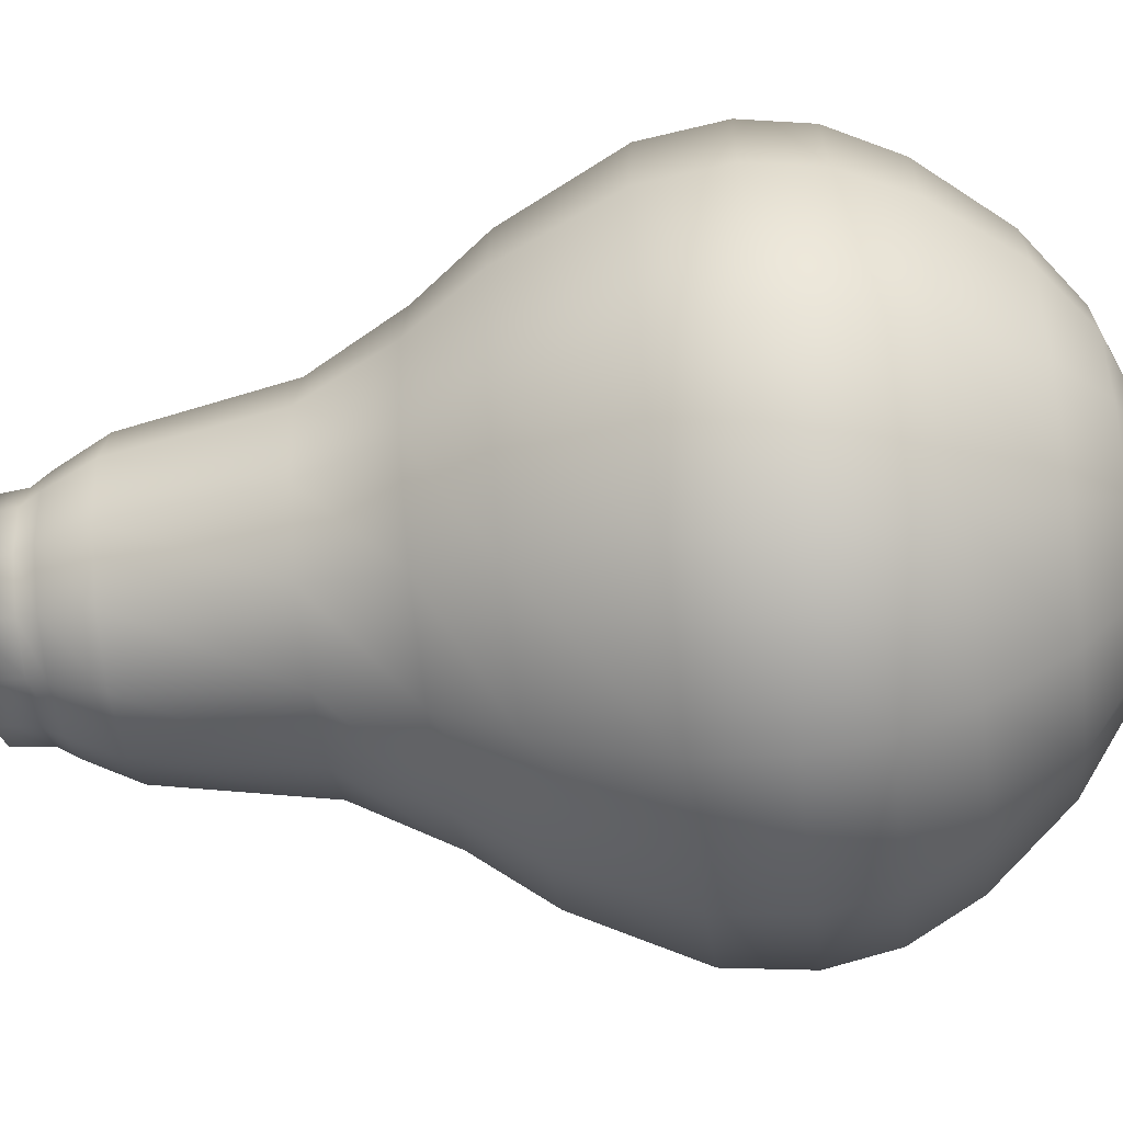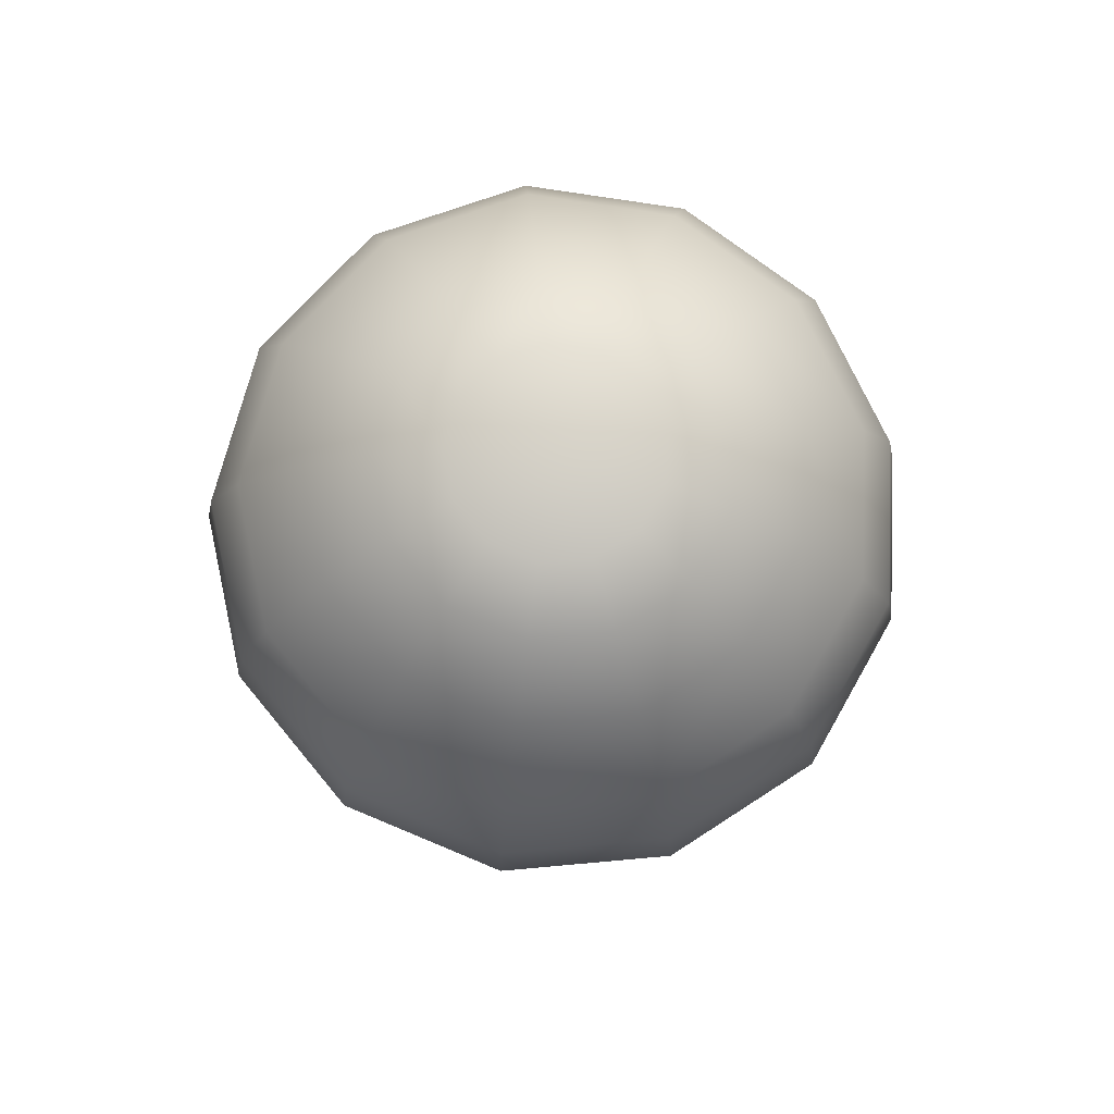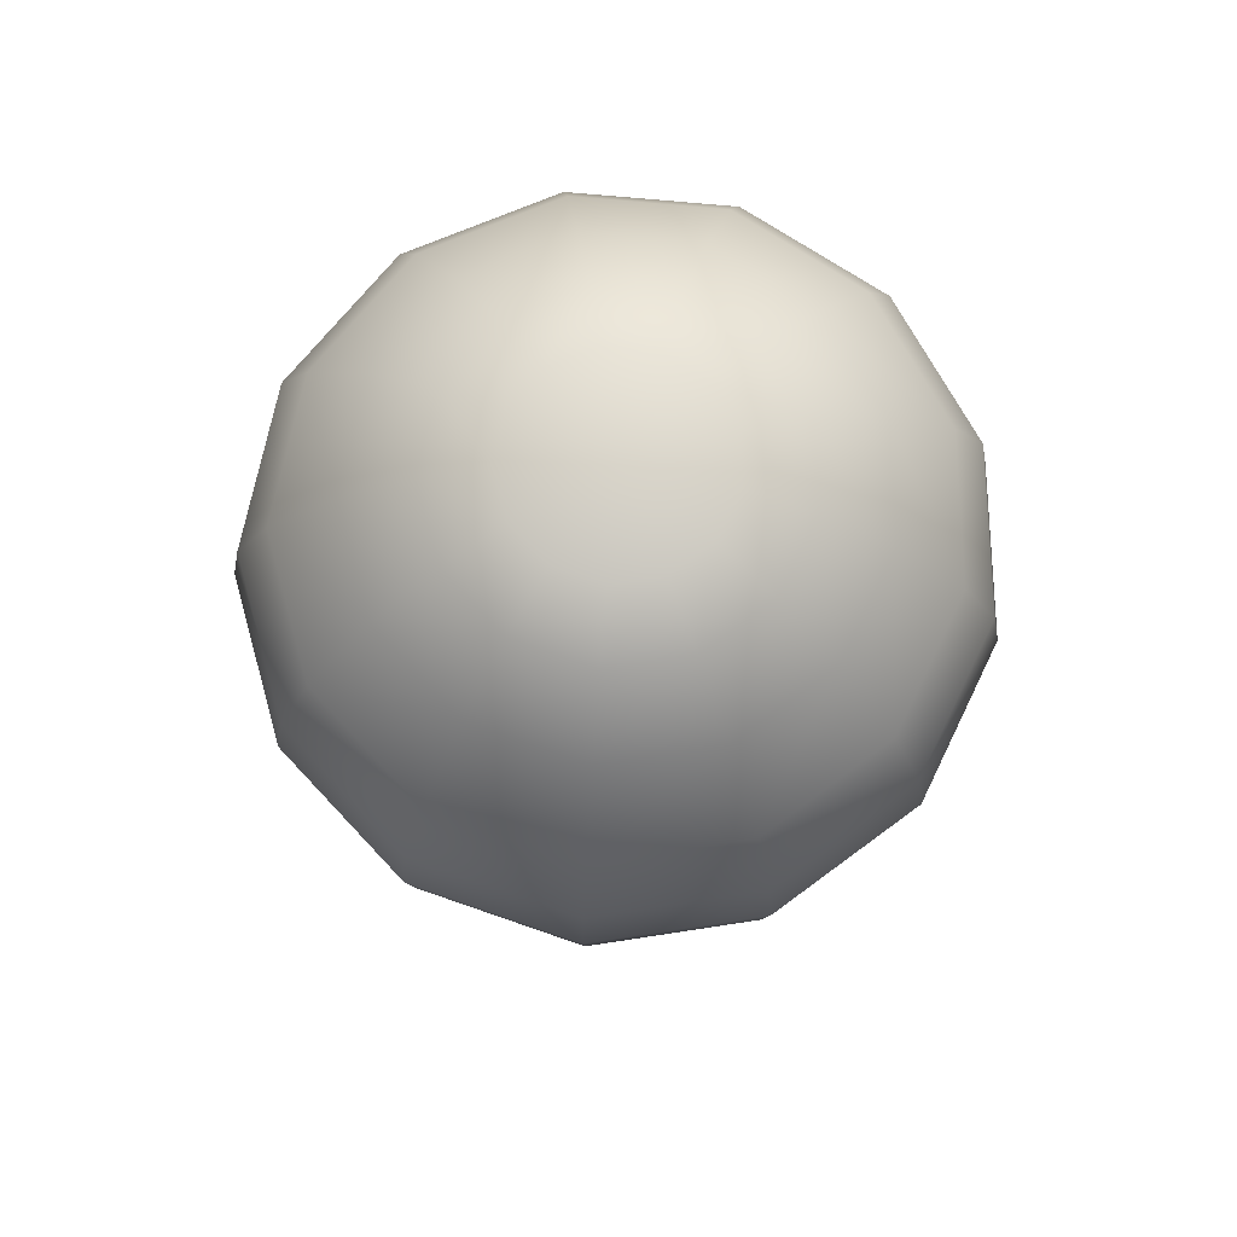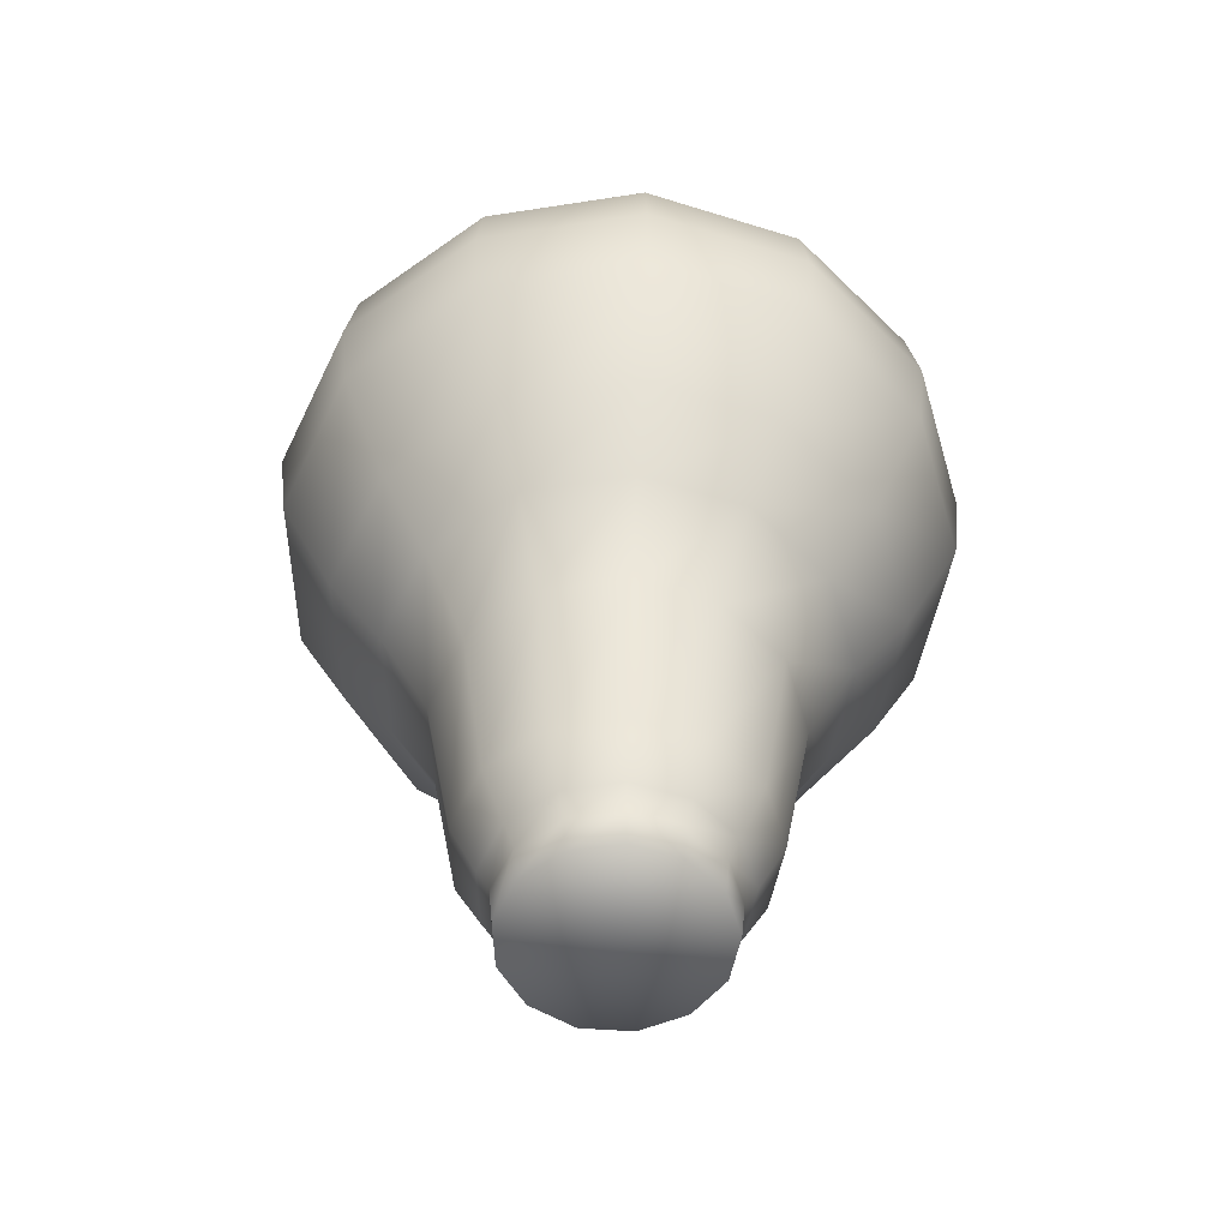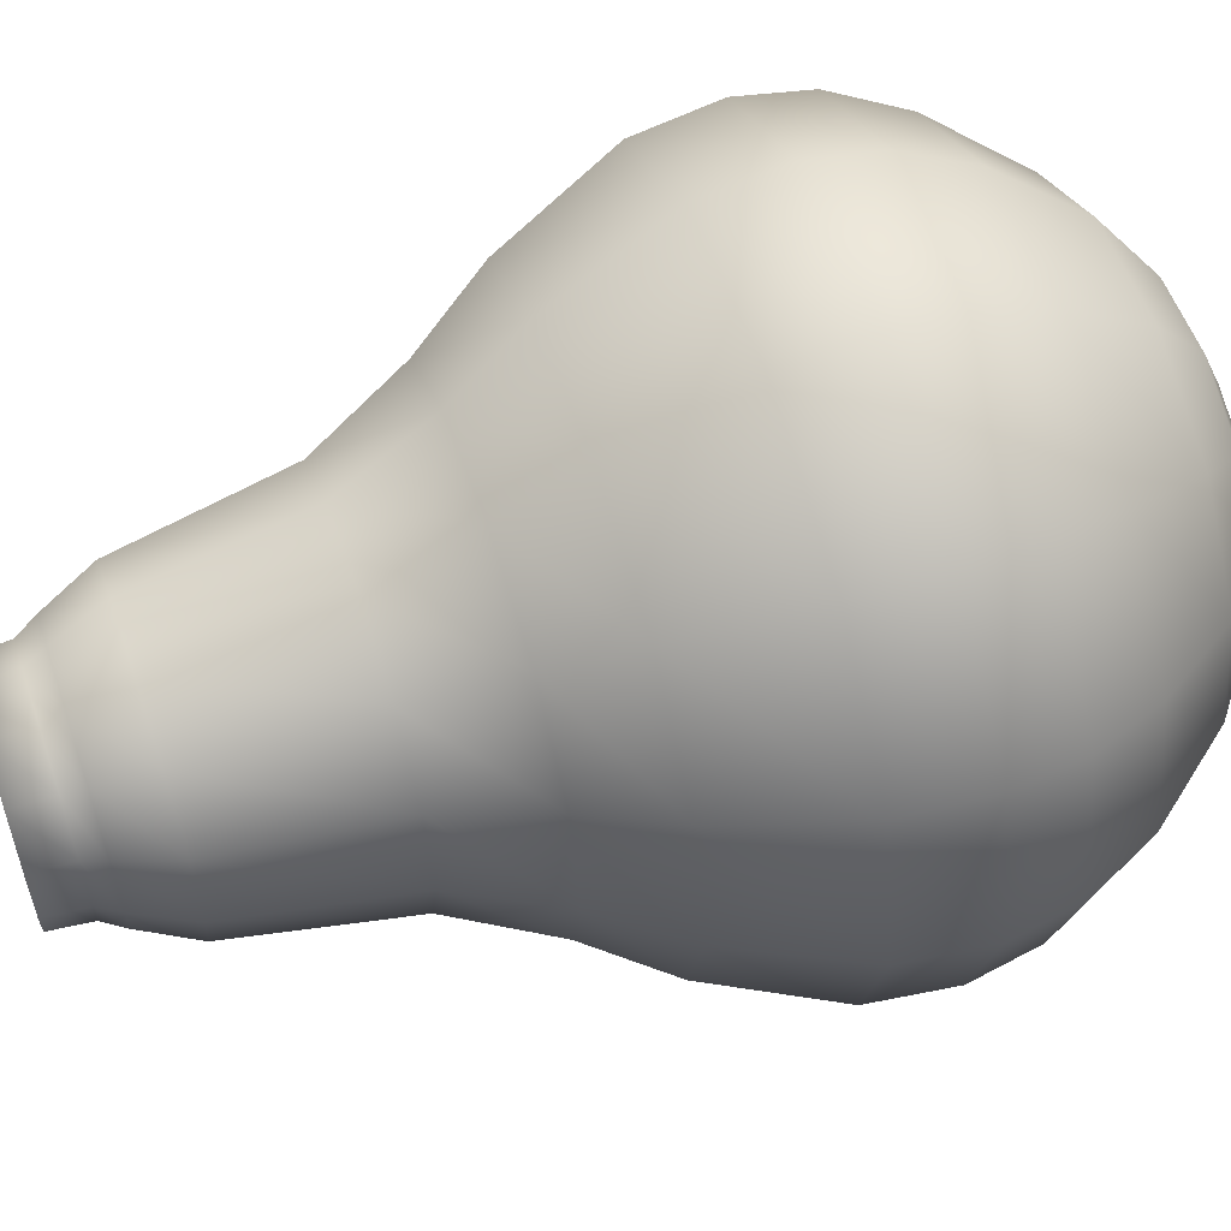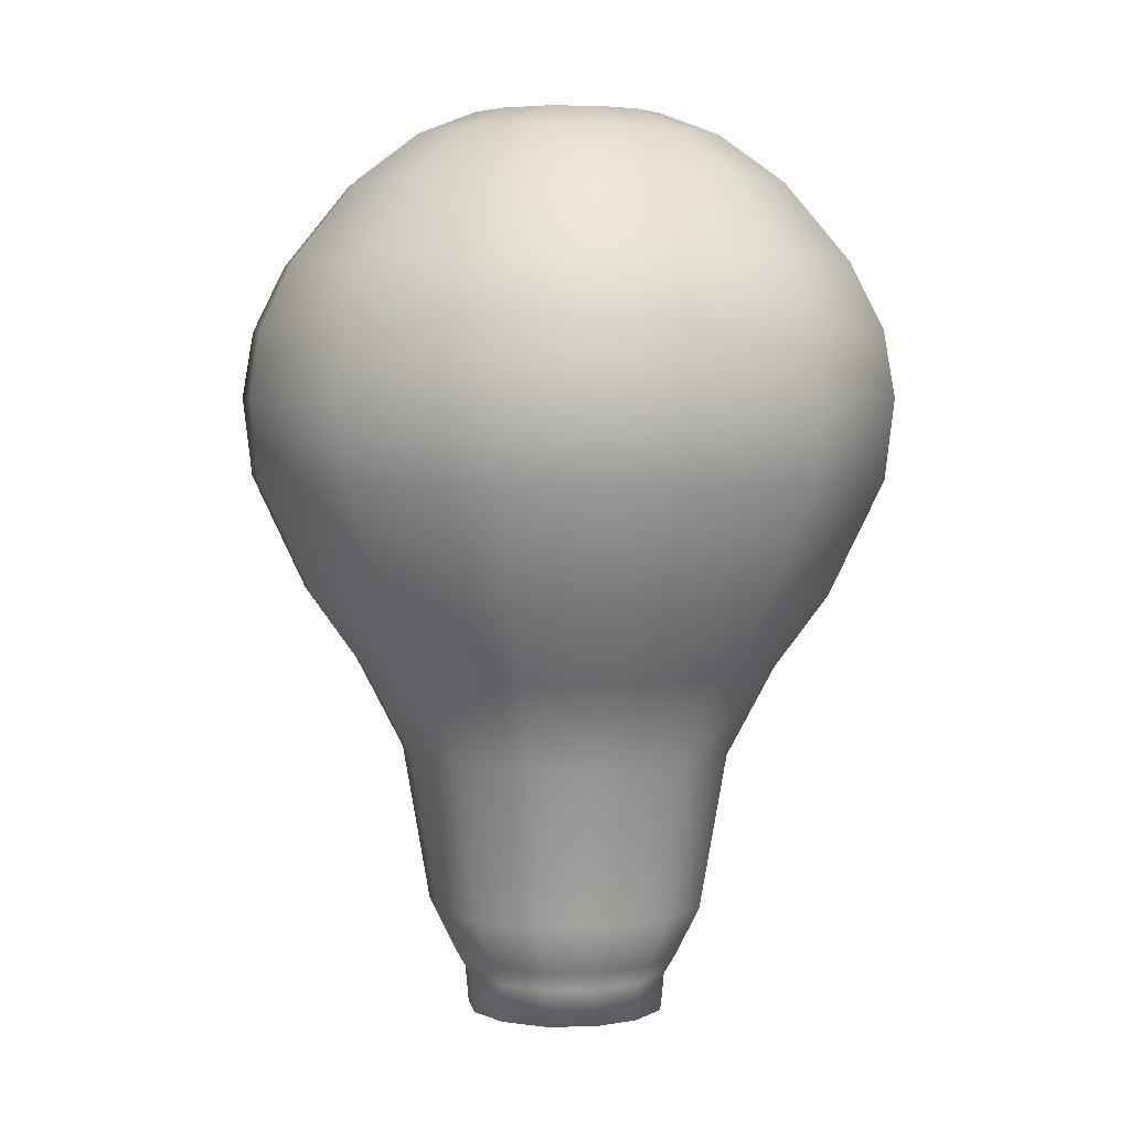
<metadata>
{"format":"obj","ext":"obj","renderer":"f3d","projection":"perspective","resolution":1024,"background":"white","views":[{"elev":-56.9,"azim":97.1,"up":"+Z"},{"elev":78.5,"azim":-67.4,"up":"+Y"},{"elev":74.9,"azim":95.2,"up":"+Y"},{"elev":-55.0,"azim":140.9,"up":"+Y"},{"elev":60.4,"azim":71.3,"up":"+Z"},{"elev":4.1,"azim":128.7,"up":"+Y"}]}
</metadata>
<code>
g default
v 2.263 -0.9165 -1.187
v 1.452 -0.9165 -2.102
v 0.3085 -0.9165 -2.536
v -0.9053 -0.9165 -2.389
v -1.912 -0.9165 -1.694
v -2.48 -0.9165 -0.6113
v -2.48 -0.9165 0.6113
v -1.912 -0.9165 1.694
v -0.9053 -0.9165 2.389
v 0.3085 -0.9165 2.536
v 1.452 -0.9165 2.102
v 2.263 -0.9165 1.187
v 2.555 -0.9165 0
v 2.696 1.926 -1.419
v 1.728 1.926 -2.512
v 0.3613 1.926 -3.031
v -1.089 1.926 -2.854
v -2.292 1.926 -2.024
v -2.971 1.926 -0.7306
v -2.971 1.926 0.7306
v -2.292 1.926 2.024
v -1.089 1.926 2.854
v 0.3613 1.926 3.031
v 1.728 1.926 2.512
v 2.696 1.926 1.419
v 3.046 1.926 0
v 3.452 3.563 -1.822
v 2.207 3.563 -3.226
v 0.4532 3.563 -3.891
v -1.409 3.563 -3.665
v -2.953 3.563 -2.599
v -3.825 3.563 -0.9381
v -3.825 3.563 0.9381
v -2.953 3.563 2.599
v -1.409 3.563 3.665
v 0.4532 3.563 3.891
v 2.207 3.563 3.226
v 3.452 3.563 1.822
v 3.901 3.563 0
v 4.285 4.861 -2.266
v 2.737 4.861 -4.013
v 0.5546 4.861 -4.841
v -1.762 4.861 -4.559
v -3.683 4.861 -3.234
v -4.768 4.861 -1.167
v -4.768 4.861 1.167
v -3.683 4.861 3.234
v -1.762 4.861 4.559
v 0.5546 4.861 4.841
v 2.737 4.861 4.013
v 4.285 4.861 2.266
v 4.843 4.861 0
v 5.298 8.382 -2.807
v 3.381 8.382 -4.971
v 0.678 8.382 -5.996
v -2.192 8.382 -5.647
v -4.571 8.382 -4.005
v -5.914 8.382 -1.445
v -5.914 8.382 1.445
v -4.571 8.382 4.005
v -2.192 8.382 5.647
v 0.678 8.382 5.996
v 3.381 8.382 4.971
v 5.298 8.382 2.807
v 5.99 8.382 0
v 4.591 10.78 -2.43
v 2.932 10.78 -4.303
v 0.5919 10.78 -5.19
v -1.892 10.78 -4.888
v -3.952 10.78 -3.467
v -5.114 10.78 -1.251
v -5.114 10.78 1.251
v -3.952 10.78 3.467
v -1.892 10.78 4.888
v 0.5919 10.78 5.19
v 2.932 10.78 4.303
v 4.591 10.78 2.43
v 5.19 10.78 0
v 3.567 12.19 -1.883
v 2.281 12.19 -3.335
v 0.4673 12.19 -4.023
v -1.458 12.19 -3.789
v -3.054 12.19 -2.687
v -3.956 12.19 -0.9698
v -3.956 12.19 0.9698
v -3.054 12.19 2.687
v -1.458 12.19 3.789
v 0.4673 12.19 4.023
v 2.281 12.19 3.335
v 3.567 12.19 1.883
v 4.031 12.19 0
v 1.565 13.49 -0.8149
v 1.008 13.49 -1.443
v 0.01222 13.49 0
v 0.2236 13.49 -1.741
v -0.6096 13.49 -1.64
v -1.3 13.49 -1.163
v -1.69 13.49 -0.4197
v -1.69 13.49 0.4197
v -1.3 13.49 1.163
v -0.6096 13.49 1.64
v 0.2236 13.49 1.741
v 1.008 13.49 1.443
v 1.565 13.49 0.8149
v 1.766 13.49 0
v 2.53 13.06 -1.33
v 1.622 13.06 -2.355
v 0.3411 13.06 -2.841
v -1.019 13.06 -2.676
v -2.146 13.06 -1.898
v -2.782 13.06 -0.6849
v -2.782 13.06 0.6849
v -2.146 13.06 1.898
v -1.019 13.06 2.676
v 0.3411 13.06 2.841
v 1.622 13.06 2.355
v 2.53 13.06 1.33
v 2.858 13.06 0
v 5.151 6.941 -2.728
v 3.287 6.941 -4.832
v 0.66 6.941 -5.828
v -2.129 6.941 -5.489
v -4.442 6.941 -3.893
v -5.748 6.941 -1.405
v -5.748 6.941 1.405
v -4.442 6.941 3.893
v -2.129 6.941 5.489
v 0.66 6.941 5.828
v 3.287 6.941 4.832
v 5.151 6.941 2.728
v 5.823 6.941 0
v 5.117 9.581 -2.71
v 3.266 9.581 -4.8
v 0.656 9.581 -5.79
v -2.115 9.581 -5.453
v -4.413 9.581 -3.868
v -5.71 9.581 -1.396
v -5.71 9.581 1.396
v -4.413 9.581 3.868
v -2.115 9.581 5.453
v 0.656 9.581 5.79
v 3.266 9.581 4.8
v 5.117 9.581 2.71
v 5.785 9.581 0
v 1.867 -1.827 -0.9763
v 1.201 -1.827 -1.729
v 0.2604 -1.827 -2.085
v -0.7378 -1.827 -1.964
v -1.565 -1.827 -1.393
v -2.033 -1.827 -0.5028
v -2.033 -1.827 0.5028
v -1.565 -1.827 1.393
v -0.7378 -1.827 1.964
v 0.2604 -1.827 2.085
v 1.201 -1.827 1.729
v 1.867 -1.827 0.9763
v 2.108 -1.827 0
v 1.679 -2.182 -0.8757
v 1.081 -2.182 -1.551
v 0.2374 -2.182 -1.871
v -0.6579 -2.182 -1.762
v -1.4 -2.182 -1.25
v -1.819 -2.182 -0.451
v -1.819 -2.182 0.451
v -1.4 -2.182 1.25
v -0.6579 -2.182 1.762
v 0.2374 -2.182 1.871
v 1.081 -2.182 1.551
v 1.679 -2.182 0.8757
v 1.895 -2.182 0
v 1.624 -2.866 -0.8464
v 1.046 -2.866 -1.499
v 0.01082 -2.866 0
v 0.2308 -2.866 -1.808
v -0.6346 -2.866 -1.703
v -1.352 -2.866 -1.208
v -1.757 -2.866 -0.4359
v -1.757 -2.866 0.4359
v -1.352 -2.866 1.208
v -0.6346 -2.866 1.703
v 0.2308 -2.866 1.808
v 1.046 -2.866 1.499
v 1.624 -2.866 0.8464
v 1.833 -2.866 0
g pCylinder1
f 1 2 15 14
f 2 3 16 15
f 3 4 17 16
f 4 5 18 17
f 5 6 19 18
f 6 7 20 19
f 7 8 21 20
f 8 9 22 21
f 9 10 23 22
f 10 11 24 23
f 11 12 25 24
f 12 13 26 25
f 13 1 14 26
f 172 171 173
f 174 172 173
f 175 174 173
f 176 175 173
f 177 176 173
f 178 177 173
f 179 178 173
f 180 179 173
f 181 180 173
f 182 181 173
f 183 182 173
f 184 183 173
f 171 184 173
f 92 93 94
f 93 95 94
f 95 96 94
f 96 97 94
f 97 98 94
f 98 99 94
f 99 100 94
f 100 101 94
f 101 102 94
f 102 103 94
f 103 104 94
f 104 105 94
f 105 92 94
f 14 15 28 27
f 15 16 29 28
f 16 17 30 29
f 17 18 31 30
f 18 19 32 31
f 19 20 33 32
f 20 21 34 33
f 21 22 35 34
f 22 23 36 35
f 23 24 37 36
f 24 25 38 37
f 25 26 39 38
f 26 14 27 39
f 27 28 41 40
f 28 29 42 41
f 29 30 43 42
f 30 31 44 43
f 31 32 45 44
f 32 33 46 45
f 33 34 47 46
f 34 35 48 47
f 35 36 49 48
f 36 37 50 49
f 37 38 51 50
f 38 39 52 51
f 39 27 40 52
f 119 120 54 53
f 120 121 55 54
f 121 122 56 55
f 122 123 57 56
f 123 124 58 57
f 124 125 59 58
f 125 126 60 59
f 126 127 61 60
f 127 128 62 61
f 128 129 63 62
f 129 130 64 63
f 130 131 65 64
f 131 119 53 65
f 132 133 67 66
f 133 134 68 67
f 134 135 69 68
f 135 136 70 69
f 136 137 71 70
f 137 138 72 71
f 138 139 73 72
f 139 140 74 73
f 140 141 75 74
f 141 142 76 75
f 142 143 77 76
f 143 144 78 77
f 144 132 66 78
f 66 67 80 79
f 67 68 81 80
f 68 69 82 81
f 69 70 83 82
f 70 71 84 83
f 71 72 85 84
f 72 73 86 85
f 73 74 87 86
f 74 75 88 87
f 75 76 89 88
f 76 77 90 89
f 77 78 91 90
f 78 66 79 91
f 106 107 93 92
f 107 108 95 93
f 108 109 96 95
f 109 110 97 96
f 110 111 98 97
f 111 112 99 98
f 112 113 100 99
f 113 114 101 100
f 114 115 102 101
f 115 116 103 102
f 116 117 104 103
f 117 118 105 104
f 118 106 92 105
f 79 80 107 106
f 80 81 108 107
f 81 82 109 108
f 82 83 110 109
f 83 84 111 110
f 84 85 112 111
f 85 86 113 112
f 86 87 114 113
f 87 88 115 114
f 88 89 116 115
f 89 90 117 116
f 90 91 118 117
f 91 79 106 118
f 40 41 120 119
f 41 42 121 120
f 42 43 122 121
f 43 44 123 122
f 44 45 124 123
f 45 46 125 124
f 46 47 126 125
f 47 48 127 126
f 48 49 128 127
f 49 50 129 128
f 50 51 130 129
f 51 52 131 130
f 52 40 119 131
f 53 54 133 132
f 54 55 134 133
f 55 56 135 134
f 56 57 136 135
f 57 58 137 136
f 58 59 138 137
f 59 60 139 138
f 60 61 140 139
f 61 62 141 140
f 62 63 142 141
f 63 64 143 142
f 64 65 144 143
f 65 53 132 144
f 2 1 145 146
f 3 2 146 147
f 4 3 147 148
f 5 4 148 149
f 6 5 149 150
f 7 6 150 151
f 8 7 151 152
f 9 8 152 153
f 10 9 153 154
f 11 10 154 155
f 12 11 155 156
f 13 12 156 157
f 1 13 157 145
f 146 145 158 159
f 147 146 159 160
f 148 147 160 161
f 149 148 161 162
f 150 149 162 163
f 151 150 163 164
f 152 151 164 165
f 153 152 165 166
f 154 153 166 167
f 155 154 167 168
f 156 155 168 169
f 157 156 169 170
f 145 157 170 158
f 159 158 171 172
f 160 159 172 174
f 161 160 174 175
f 162 161 175 176
f 163 162 176 177
f 164 163 177 178
f 165 164 178 179
f 166 165 179 180
f 167 166 180 181
f 168 167 181 182
f 169 168 182 183
f 170 169 183 184
f 158 170 184 171

</code>
